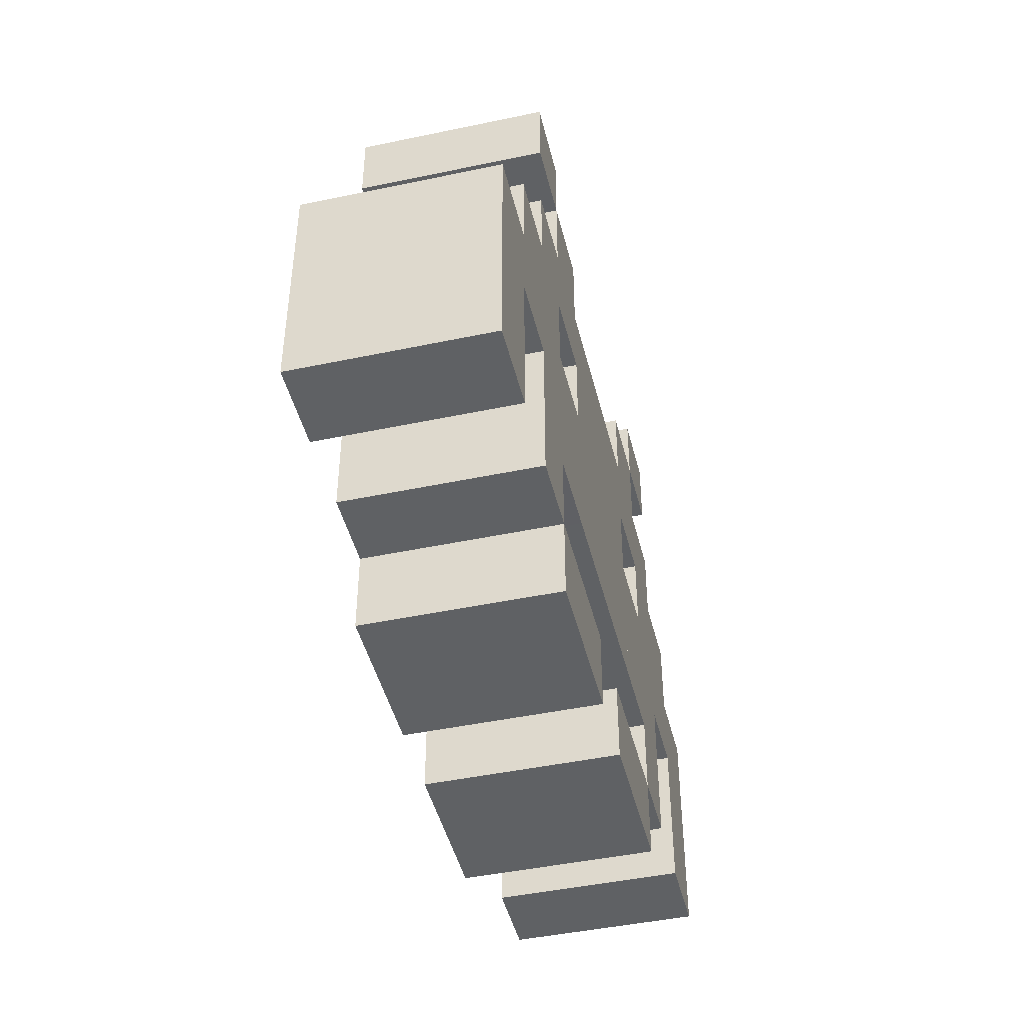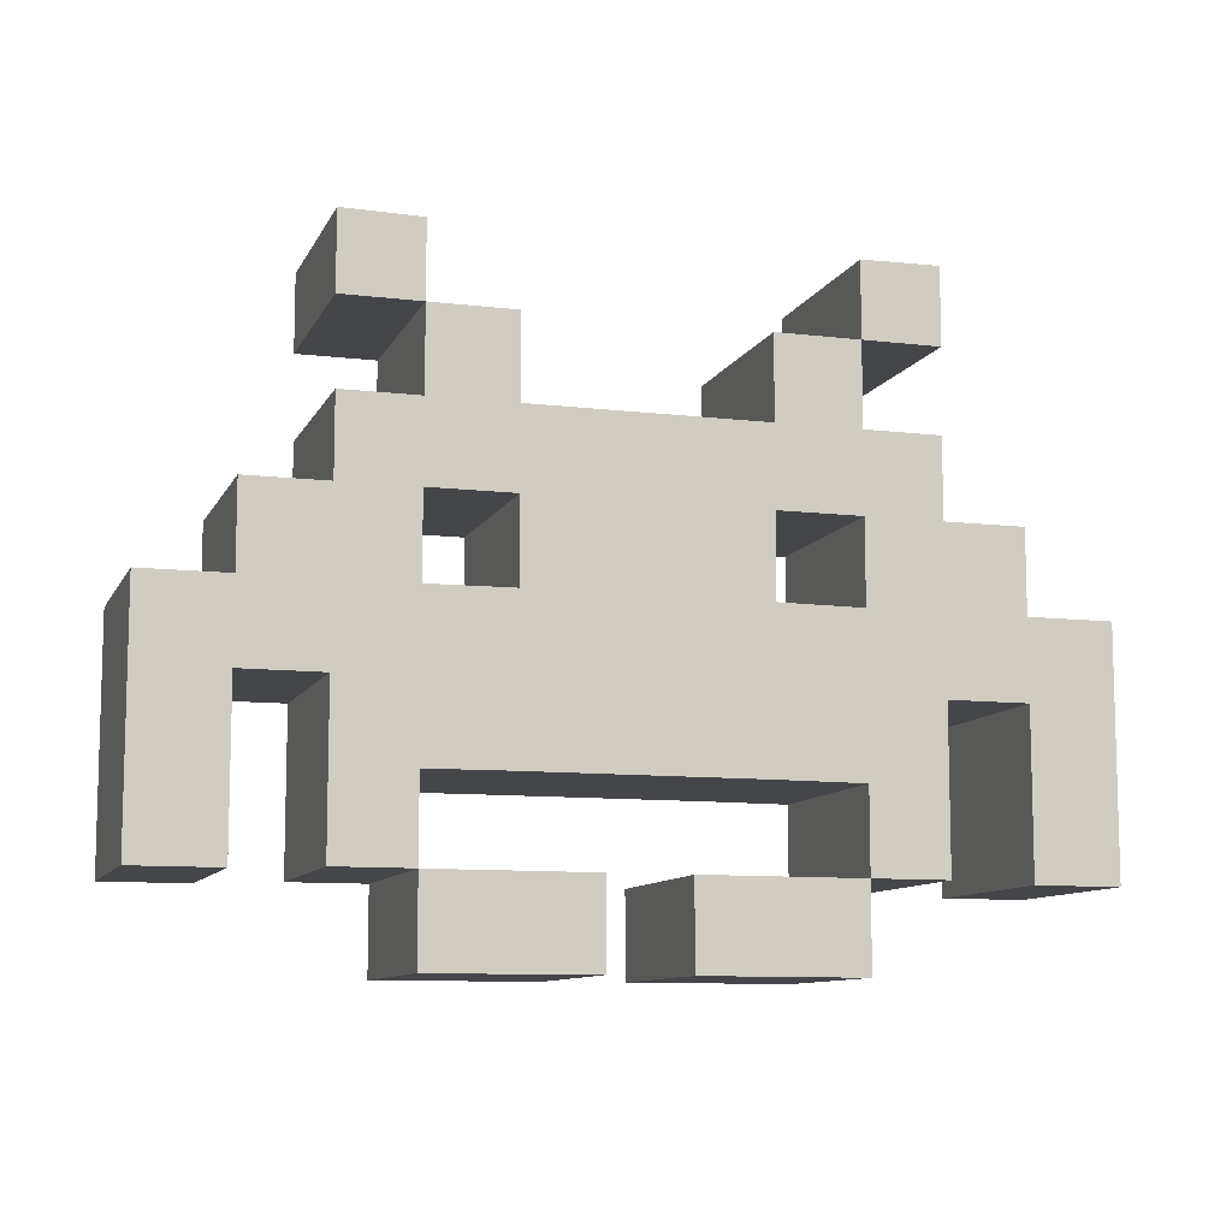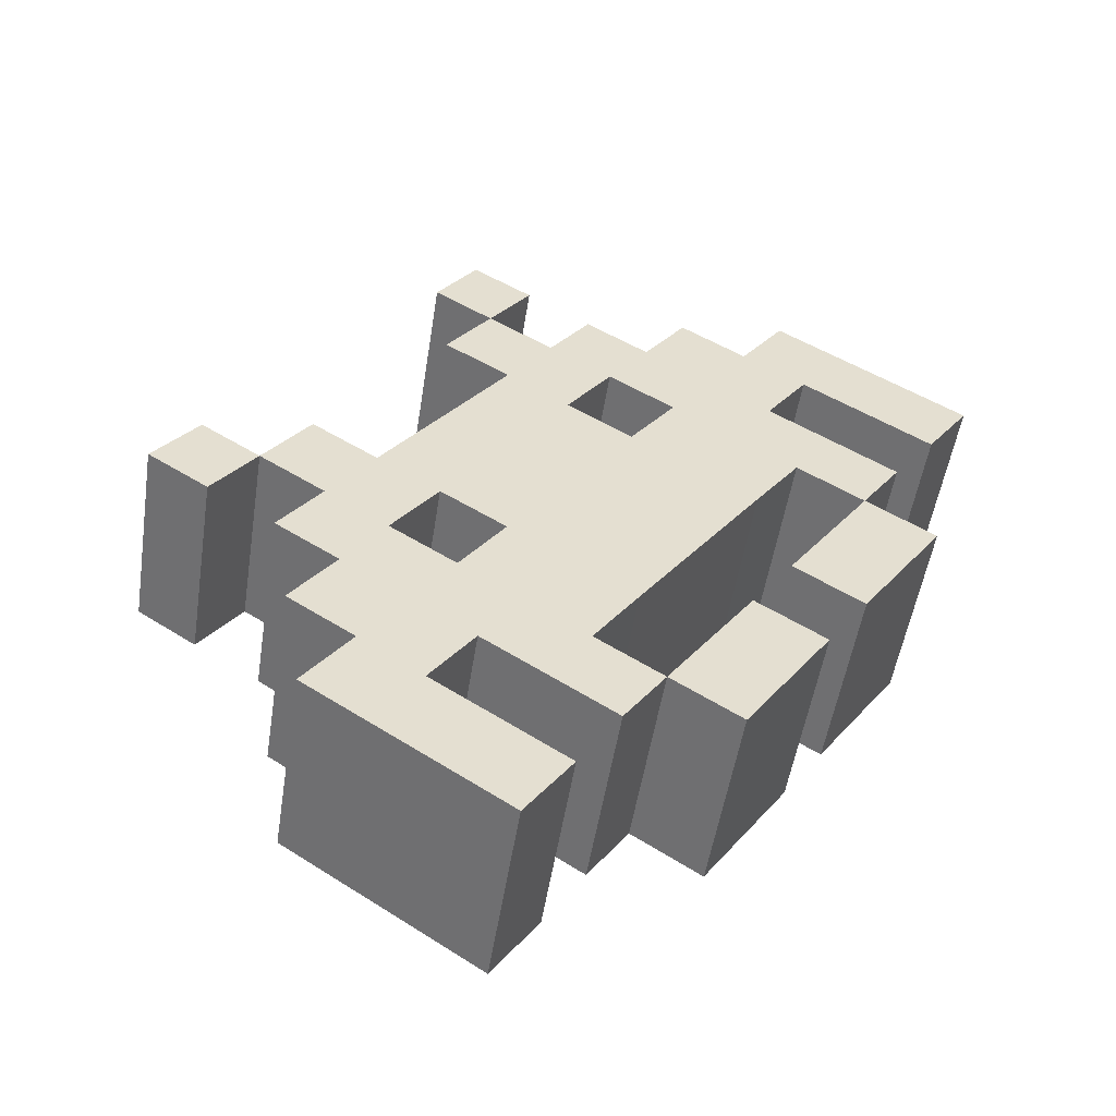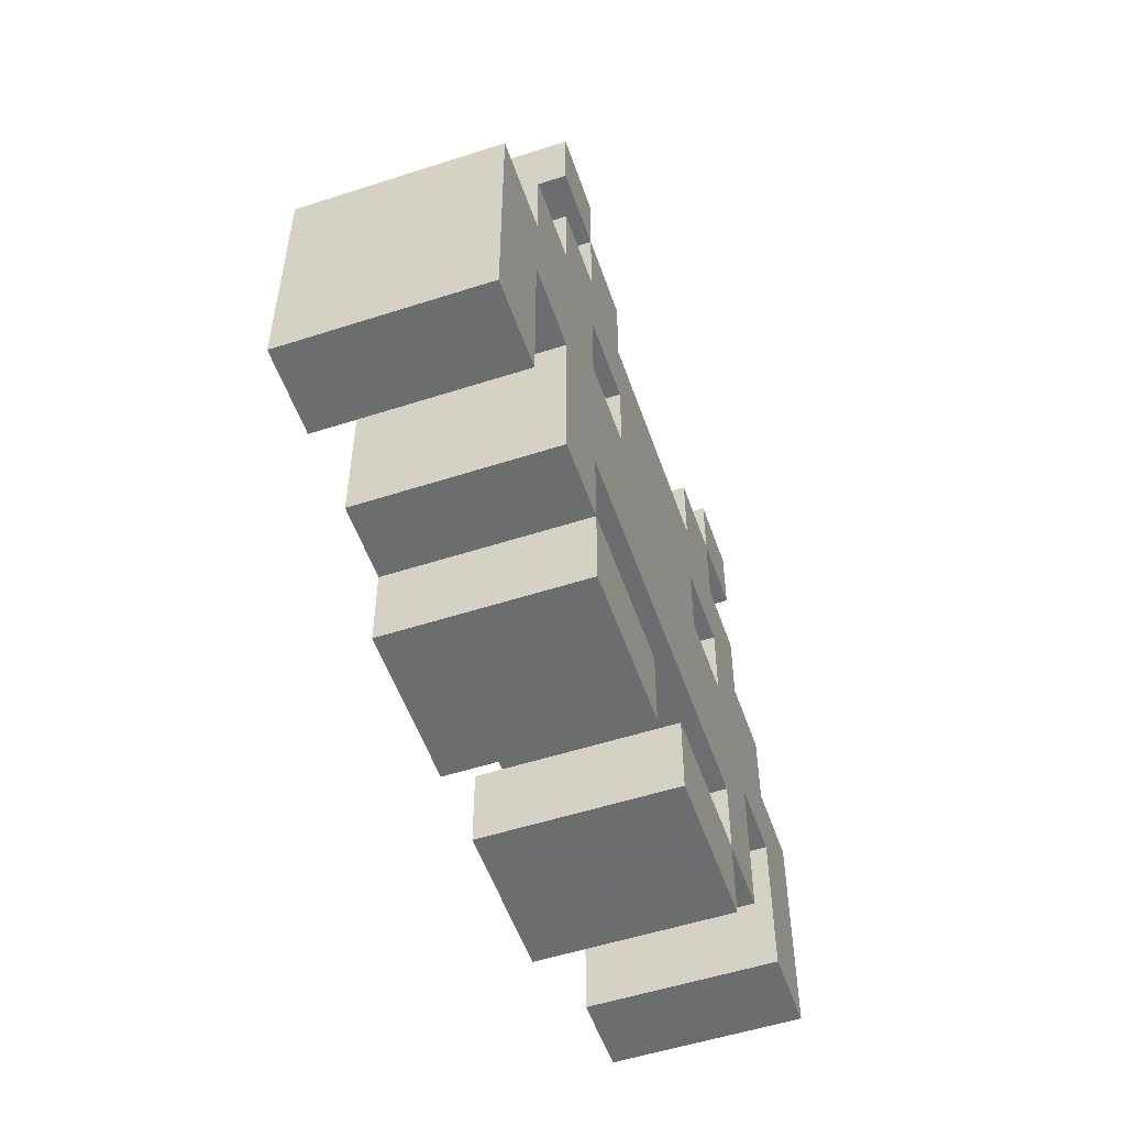
<metadata>
{"format":"obj","ext":"obj","renderer":"f3d","projection":"perspective","resolution":1024,"background":"white","views":[{"elev":-45.4,"azim":119.7,"up":"+Z"},{"elev":-9.8,"azim":178.8,"up":"+Z"},{"elev":49.4,"azim":124.9,"up":"+Y"},{"elev":-53.9,"azim":-55.0,"up":"+Z"}]}
</metadata>
<code>
o Cube
v -0.8566 -1.287 -1.563
v 1.409 -0.6357 -1.563
v -1.409 0.6357 -1.563
v 0.8566 1.287 -1.563
v -0.8566 -1.287 1.651
v 1.409 -0.6357 1.651
v -1.409 0.6357 1.651
v 0.8566 1.287 1.651
v -0.8566 -1.287 0.01623
v 1.409 -0.6357 0.01623
v -1.409 0.6357 0.01623
v 0.8566 1.287 0.01623
v -0.8566 -1.287 0.8475
v 1.409 -0.6357 0.8475
v -1.409 0.6357 0.8475
v 0.8566 1.287 0.8475
v -2.977 0.1852 0.8475
v 2.425 1.737 0.8475
v -2.425 -1.737 0.8475
v 2.977 -0.1852 0.8475
v -2.977 0.1852 1.651
v 2.425 1.737 1.651
v -2.425 -1.737 1.651
v 2.977 -0.1852 1.651
v -1.678 -1.523 0.8475
v 2.231 -0.3996 0.8475
v -2.231 0.3996 0.8475
v 1.678 1.523 0.8475
v -2.231 0.3996 1.651
v 1.678 1.523 1.651
v -1.678 -1.523 1.651
v 2.231 -0.3996 1.651
v -2.231 0.3996 -2.406
v 1.678 1.523 -2.406
v -1.678 -1.523 -2.406
v 2.231 -0.3996 -2.406
v -2.425 -1.737 -2.406
v 2.977 -0.1852 -2.406
v -2.977 0.1852 -2.406
v 2.425 1.737 -2.406
v 0.2849 -0.9586 -1.563
v 0.2674 -0.9636 -1.563
v -0.2761 0.9611 -1.563
v 0.2849 -0.9586 1.651
v 0.2674 -0.9636 1.651
v -0.2761 0.9611 1.651
v -0.2761 0.9611 0.01623
v 0.2849 -0.9586 0.01623
v 0.2674 -0.9636 0.01623
v -0.2761 0.9611 0.8475
v 0.2849 -0.9586 0.8475
v 0.2674 -0.9636 0.8475
v -1.678 -1.523 0.008471
v 2.231 -0.3996 0.008471
v -2.231 0.3996 0.008471
v 1.678 1.523 0.008471
v -2.977 0.1852 0.008471
v 2.425 1.737 0.008471
v -2.425 -1.737 0.008471
v 2.977 -0.1852 0.008471
v -1.678 -1.523 -0.7896
v 2.231 -0.3996 -0.7896
v -2.231 0.3996 -0.7896
v 1.678 1.523 -0.7896
v -2.977 0.1852 -0.7896
v 2.425 1.737 -0.7896
v -2.425 -1.737 -0.7896
v 2.977 -0.1852 -0.7896
v -3.758 -0.03915 -0.7896
v 3.206 1.961 -0.7896
v -3.206 -1.961 0.008471
v 3.758 0.03916 0.008471
v -3.758 -0.03915 0.008471
v 3.206 1.961 0.008471
v -3.206 -1.961 0.8475
v 3.758 0.03916 0.8475
v -3.758 -0.03915 0.8475
v 3.206 1.961 0.8475
v -2.484 -0.7137 -1.79
v 2.484 0.7137 -1.79
v -1.678 -1.523 -1.569
v 2.231 -0.3996 -1.569
v -2.231 0.3996 -1.569
v 1.678 1.523 -1.569
v -2.977 0.1852 -1.569
v 2.425 1.737 -1.569
v -2.425 -1.737 -1.569
v 2.977 -0.1852 -1.569
v -1.678 -1.523 2.49
v 2.231 -0.3996 2.49
v -2.231 0.3996 2.49
v 1.678 1.523 2.49
v -1.409 0.6357 2.49
v 0.8566 1.287 2.49
v -0.8566 -1.287 2.49
v 1.409 -0.6357 2.49
v -2.992 0.181 2.49
v 2.439 1.741 2.49
v -2.439 -1.741 2.49
v 2.992 -0.181 2.49
v -2.231 0.3996 3.252
v 1.678 1.523 3.252
v -1.678 -1.523 3.252
v 2.231 -0.3996 3.252
v -2.439 -1.741 3.264
v 2.992 -0.181 3.264
v -2.992 0.181 3.264
v 2.439 1.741 3.264
v -4.584 -0.2765 0.008471
v 4.032 2.199 0.008471
v -4.032 -2.199 0.008471
v 4.584 0.2765 0.008471
v -4.032 -2.199 -2.434
v 4.584 0.2765 -2.434
v -4.584 -0.2765 -2.434
v 4.032 2.199 -2.434
v -3.758 -0.03915 -2.434
v 3.206 1.961 -2.434
v -3.206 -1.961 -2.434
v 3.758 0.03916 -2.434
v -3.206 -1.961 -0.7896
v 3.758 0.03916 -0.7896
v -2.231 0.3996 -0.799
v 1.678 1.523 -0.799
v -0.8566 -1.287 -0.7734
v 1.409 -0.6357 -0.7734
v -1.678 -1.523 -3.272
v 2.231 -0.3996 -3.272
v -2.231 0.3996 -3.272
v 1.678 1.523 -3.272
v -0.1067 -1.071 -2.406
v 0.6589 -0.8511 -2.406
v -0.6589 0.8511 -2.406
v 0.1067 1.071 -2.406
v -0.6589 0.8511 -3.27
v 0.1067 1.071 -3.27
v -0.1067 -1.071 -3.27
v 0.6589 -0.8511 -3.27
v -0.8566 -1.287 -1.563
v -0.8566 -1.287 -1.563
v -0.8566 -1.287 -1.563
v -0.8566 -1.287 -1.563
v -0.8566 -1.287 -0.7734
v -0.8566 -1.287 -0.7734
v -0.8566 -1.287 0.01623
v -0.8566 -1.287 0.01623
v -0.8566 -1.287 0.01623
v -0.8566 -1.287 0.01623
v -1.678 -1.523 0.008471
v -1.678 -1.523 0.008471
v -1.678 -1.523 0.008471
v -1.678 -1.523 0.008471
v -1.678 -1.523 0.8475
v -1.678 -1.523 0.8475
v -2.231 0.3996 0.8475
v -2.231 0.3996 0.8475
v -1.409 0.6357 0.8475
v -1.409 0.6357 0.8475
v -0.8566 -1.287 0.8475
v -1.409 0.6357 0.01623
v -1.409 0.6357 0.01623
v -1.409 0.6357 0.01623
v -2.231 0.3996 0.008471
v -1.409 0.6357 -1.563
v -1.409 0.6357 -1.563
v -2.231 0.3996 -1.569
v -1.409 0.6357 -1.563
v -2.231 0.3996 0.008471
v -2.231 0.3996 0.008471
v -2.231 0.3996 -0.7896
v -2.231 0.3996 -1.569
v -2.231 0.3996 -1.569
v -2.231 0.3996 -1.569
v -1.678 -1.523 -1.569
v -1.678 -1.523 -1.569
v -1.678 -1.523 -0.7896
v -1.678 -1.523 -2.406
v -1.678 -1.523 -2.406
v -1.678 -1.523 -2.406
v -1.678 -1.523 -2.406
v -1.678 -1.523 -2.406
v -2.231 0.3996 -2.406
v -1.678 -1.523 -3.272
v -1.678 -1.523 -3.272
v -0.1067 -1.071 -3.27
v -0.1067 -1.071 -3.27
v -0.1067 -1.071 -2.406
v -0.6589 0.8511 -3.27
v -0.6589 0.8511 -3.27
v -0.6589 0.8511 -2.406
v -0.6589 0.8511 -2.406
v -0.1067 -1.071 -2.406
v -2.231 0.3996 -2.406
v -2.231 0.3996 -2.406
v -2.231 0.3996 -3.272
v -2.231 0.3996 -3.272
v -2.231 0.3996 -2.406
v -2.425 -1.737 -2.406
v -2.425 -1.737 -2.406
v -2.977 0.1852 -2.406
v -2.977 0.1852 -2.406
v -2.231 0.3996 -2.406
v -2.977 0.1852 -1.569
v -2.977 0.1852 -0.7896
v -2.977 0.1852 -0.7896
v -3.758 -0.03915 -0.7896
v -3.758 -0.03915 -0.7896
v -3.758 -0.03915 -0.7896
v -3.206 -1.961 -0.7896
v -3.206 -1.961 -0.7896
v -3.206 -1.961 -0.7896
v -3.206 -1.961 -0.7896
v -3.758 -0.03915 -0.7896
v -2.425 -1.737 -0.7896
v -2.425 -1.737 -0.7896
v -2.425 -1.737 -1.569
v -3.206 -1.961 0.008471
v -3.206 -1.961 0.008471
v -3.206 -1.961 0.008471
v -3.206 -1.961 0.008471
v -3.206 -1.961 0.8475
v -3.206 -1.961 0.8475
v -2.425 -1.737 0.8475
v -2.425 -1.737 0.8475
v -2.425 -1.737 1.651
v -2.425 -1.737 1.651
v -2.977 0.1852 1.651
v -2.977 0.1852 1.651
v -2.977 0.1852 0.8475
v -2.977 0.1852 0.8475
v -3.758 -0.03915 0.8475
v -2.231 0.3996 1.651
v -2.231 0.3996 1.651
v -2.231 0.3996 2.49
v -2.231 0.3996 2.49
v -2.231 0.3996 2.49
v -2.231 0.3996 2.49
v -1.409 0.6357 2.49
v -1.409 0.6357 2.49
v -1.409 0.6357 1.651
v -1.409 0.6357 1.651
v -0.2761 0.9611 1.651
v -0.2761 0.9611 1.651
v 0.8566 1.287 1.651
v 0.8566 1.287 1.651
v 1.409 -0.6357 1.651
v 1.409 -0.6357 1.651
v 0.2674 -0.9636 1.651
v 1.409 -0.6357 2.49
v 1.409 -0.6357 2.49
v 2.231 -0.3996 2.49
v 2.231 -0.3996 2.49
v 2.231 -0.3996 2.49
v 2.231 -0.3996 2.49
v 2.231 -0.3996 2.49
v 2.231 -0.3996 1.651
v 2.231 -0.3996 1.651
v 1.678 1.523 1.651
v 1.678 1.523 1.651
v 1.678 1.523 2.49
v 1.678 1.523 2.49
v 0.8566 1.287 2.49
v 2.425 1.737 1.651
v 2.425 1.737 1.651
v 2.425 1.737 0.8475
v 2.425 1.737 0.8475
v 2.977 -0.1852 0.8475
v 2.977 -0.1852 0.8475
v 2.977 -0.1852 1.651
v 3.758 0.03916 0.8475
v 3.758 0.03916 0.8475
v 3.758 0.03916 0.008471
v 3.758 0.03916 0.008471
v 3.758 0.03916 0.008471
v 3.758 0.03916 -0.7896
v 3.758 0.03916 -0.7896
v 3.758 0.03916 -0.7896
v 3.758 0.03916 -0.7896
v 3.758 0.03916 0.008471
v 2.977 -0.1852 -0.7896
v 2.977 -0.1852 -0.7896
v 2.425 1.737 -0.7896
v 2.425 1.737 -0.7896
v 3.206 1.961 -0.7896
v 3.206 1.961 -0.7896
v 3.206 1.961 -0.7896
v 3.206 1.961 0.008471
v 3.206 1.961 -2.434
v 3.206 1.961 -2.434
v 3.758 0.03916 -2.434
v 4.032 2.199 -2.434
v 4.032 2.199 -2.434
v 4.584 0.2765 -2.434
v 4.584 0.2765 -2.434
v 4.584 0.2765 0.008471
v 3.758 0.03916 -2.434
v 4.032 2.199 0.008471
v 4.032 2.199 0.008471
v 4.584 0.2765 0.008471
v 3.206 1.961 0.008471
v 2.425 1.737 -1.569
v 2.425 1.737 -2.406
v 2.425 1.737 -2.406
v 1.678 1.523 -2.406
v 1.678 1.523 -2.406
v 1.678 1.523 -2.406
v 1.678 1.523 -2.406
v 1.678 1.523 -2.406
v 2.231 -0.3996 -2.406
v 2.231 -0.3996 -2.406
v 2.977 -0.1852 -2.406
v 2.977 -0.1852 -2.406
v 2.977 -0.1852 -1.569
v 2.231 -0.3996 -1.569
v 2.231 -0.3996 -1.569
v 2.231 -0.3996 -1.569
v 2.231 -0.3996 -1.569
v 1.678 1.523 -1.569
v 1.409 -0.6357 -1.563
v 1.409 -0.6357 -1.563
v 1.409 -0.6357 -1.563
v 1.409 -0.6357 -1.563
v 1.409 -0.6357 -0.7734
v 1.409 -0.6357 -0.7734
v 1.409 -0.6357 0.01623
v 1.409 -0.6357 0.01623
v 1.409 -0.6357 0.01623
v 1.409 -0.6357 0.01623
v 2.231 -0.3996 0.008471
v 2.231 -0.3996 0.008471
v 2.231 -0.3996 0.008471
v 2.231 -0.3996 0.008471
v 2.231 -0.3996 0.8475
v 2.231 -0.3996 0.8475
v 1.678 1.523 0.8475
v 1.678 1.523 0.8475
v 0.8566 1.287 0.8475
v 0.8566 1.287 0.8475
v 1.409 -0.6357 0.8475
v 0.8566 1.287 0.01623
v 0.8566 1.287 0.01623
v 0.8566 1.287 0.01623
v 1.678 1.523 0.008471
v 0.8566 1.287 -1.563
v 0.8566 1.287 -1.563
v 1.678 1.523 -1.569
v 0.8566 1.287 -1.563
v 1.678 1.523 0.008471
v 1.678 1.523 0.008471
v 1.678 1.523 -0.7896
v 1.678 1.523 -1.569
v 1.409 -0.6357 0.8475
v 2.231 -0.3996 -0.7896
v 1.678 1.523 0.008471
v 0.8566 1.287 0.01623
v 0.2674 -0.9636 -1.563
v 1.678 1.523 -1.569
v 1.678 1.523 -3.272
v 1.678 1.523 -3.272
v 0.1067 1.071 -3.27
v 0.1067 1.071 -3.27
v 0.1067 1.071 -2.406
v 0.6589 -0.8511 -3.27
v 0.6589 -0.8511 -3.27
v 0.6589 -0.8511 -2.406
v 0.6589 -0.8511 -2.406
v 0.1067 1.071 -2.406
v 2.231 -0.3996 -2.406
v 2.231 -0.3996 -2.406
v 2.231 -0.3996 -3.272
v 2.231 -0.3996 -3.272
v 2.231 -0.3996 -2.406
v 3.206 1.961 -0.7896
v 3.206 1.961 0.008471
v 3.206 1.961 0.8475
v 3.206 1.961 0.8475
v 3.206 1.961 0.008471
v 2.977 -0.1852 1.651
v 2.992 -0.181 2.49
v 2.992 -0.181 2.49
v 2.992 -0.181 3.264
v 2.992 -0.181 3.264
v 2.231 -0.3996 3.252
v 2.231 -0.3996 3.252
v 1.678 1.523 3.252
v 1.678 1.523 3.252
v 1.678 1.523 2.49
v 1.678 1.523 2.49
v 2.439 1.741 2.49
v 2.439 1.741 2.49
v 2.439 1.741 3.264
v 2.439 1.741 3.264
v 1.678 1.523 2.49
v 0.8566 1.287 2.49
v -0.8566 -1.287 1.651
v -0.8566 -1.287 1.651
v 0.2849 -0.9586 1.651
v -0.8566 -1.287 2.49
v -0.8566 -1.287 2.49
v -1.678 -1.523 2.49
v -2.992 0.181 2.49
v -2.992 0.181 2.49
v -2.992 0.181 3.264
v -2.992 0.181 3.264
v -2.231 0.3996 3.252
v -2.231 0.3996 3.252
v -1.678 -1.523 3.252
v -1.678 -1.523 3.252
v -1.678 -1.523 2.49
v -1.678 -1.523 2.49
v -2.439 -1.741 2.49
v -2.439 -1.741 2.49
v -2.439 -1.741 3.264
v -2.439 -1.741 3.264
v -1.678 -1.523 2.49
v -1.678 -1.523 1.651
v -1.678 -1.523 1.651
v -1.678 -1.523 2.49
v -3.758 -0.03915 0.8475
v -3.758 -0.03915 0.008471
v -3.758 -0.03915 0.008471
v -4.032 -2.199 0.008471
v -4.032 -2.199 0.008471
v -4.032 -2.199 -2.434
v -4.032 -2.199 -2.434
v -3.206 -1.961 -2.434
v -3.206 -1.961 -2.434
v -3.758 -0.03915 -2.434
v -4.584 -0.2765 -2.434
v -4.584 -0.2765 -2.434
v -4.584 -0.2765 0.008471
v -4.584 -0.2765 0.008471
v -3.758 -0.03915 0.008471
v -3.758 -0.03915 -2.434
v -3.758 -0.03915 0.008471
v -1.678 -1.523 -1.569
v -0.8566 -1.287 0.8475
v -2.231 0.3996 0.008471
v -1.409 0.6357 0.01623
v 0.2849 -0.9586 -1.563
v -1.409 0.6357 -1.563
v -0.2761 0.9611 -1.563
v -0.2761 0.9611 -1.563
v 0.8566 1.287 -1.563
v -1.678 -1.523 -1.569
v -2.231 0.3996 2.49
f 148 13 15 11
f 16 14 328 12
f 19 23 21 17
f 22 24 20 18
f 159 25 27 158
f 28 26 339 338
f 157 155 29 241
f 259 335 337 245
f 155 230 228 29
f 264 266 335 259
f 396 416 153 437
f 333 257 247 352
f 416 226 224 153
f 268 269 257 333
f 233 227 225 31
f 378 263 258 256
f 181 37 39 33
f 40 38 36 308
f 41 142 3 43
f 4 322 42 443
f 5 44 46 7
f 243 45 6 8
f 162 47 442 441
f 442 47 342 444
f 157 50 47 162
f 47 50 337 342
f 241 242 50 157
f 50 242 245 337
f 437 51 397 396
f 248 52 352 247
f 145 48 51 437
f 52 49 325 352
f 154 152 55 156
f 56 332 334 336
f 155 168 57 230
f 58 348 335 266
f 224 59 151 153
f 331 60 268 333
f 150 61 63 169
f 64 353 330 349
f 168 170 205 57
f 283 350 348 58
f 59 215 176 151
f 62 281 60 331
f 65 67 121 69
f 278 68 66 70
f 215 59 220 211
f 279 60 281 277
f 57 205 208 73
f 286 283 58 74
f 59 224 75 220
f 76 268 60 279
f 230 57 73 77
f 74 58 266 376
f 223 229 231 222
f 78 265 267 271
f 419 420 219 221
f 274 377 375 270
f 421 207 210 218
f 276 285 287 273
f 61 445 83 63
f 84 317 353 64
f 175 180 182 173
f 307 310 316 318
f 170 171 85 205
f 86 351 350 283
f 171 202 201 85
f 303 304 351 86
f 215 87 174 176
f 314 88 281 62
f 87 199 177 174
f 309 312 88 314
f 204 203 216 214
f 313 301 282 280
f 203 200 198 216
f 311 302 301 313
f 140 436 172 165
f 357 315 320 345
f 147 439 438 149
f 354 355 327 329
f 232 417 89 237
f 255 32 30 92
f 416 396 95 418
f 96 247 257 254
f 241 29 446 93
f 261 259 245 94
f 395 240 239 398
f 394 244 246 250
f 238 236 400 399
f 253 260 262 249
f 410 235 402 99
f 98 388 252 380
f 234 415 103 406
f 384 251 393 102
f 412 401 404 105
f 108 390 379 382
f 405 408 414 403
f 381 383 386 392
f 91 101 107 97
f 391 385 387 389
f 409 411 413 407
f 106 100 90 104
f 435 217 423 432
f 112 272 374 110
f 109 422 425 115
f 114 299 298 116
f 430 424 427 117
f 120 294 292 118
f 428 426 212 213
f 275 290 289 373
f 123 161 164
f 344 341 124
f 166 123 164
f 344 124 346
f 123 163 161
f 341 343 124
f 125 160 167
f 347 340 126
f 139 125 167
f 347 126 319
f 125 146 160
f 340 326 126
f 144 440 48
f 49 356 324
f 145 144 48
f 49 324 325
f 144 141 440
f 356 321 324
f 143 53 81
f 82 54 323
f 1 143 81
f 82 323 2
f 143 9 53
f 54 10 323
f 111 209 119 113
f 296 122 295 293
f 71 209 111
f 295 122 72
f 431 429 434 206
f 288 291 297 284
f 433 431 206
f 284 297 300
f 194 179 184 129
f 128 369 306 359
f 178 197 133 131
f 134 305 372 132
f 192 191 135 137
f 136 367 366 138
f 185 189 196 183
f 358 360 364 371
f 193 195 188 190
f 361 130 34 362
f 35 187 186 127
f 363 365 368 370

</code>
